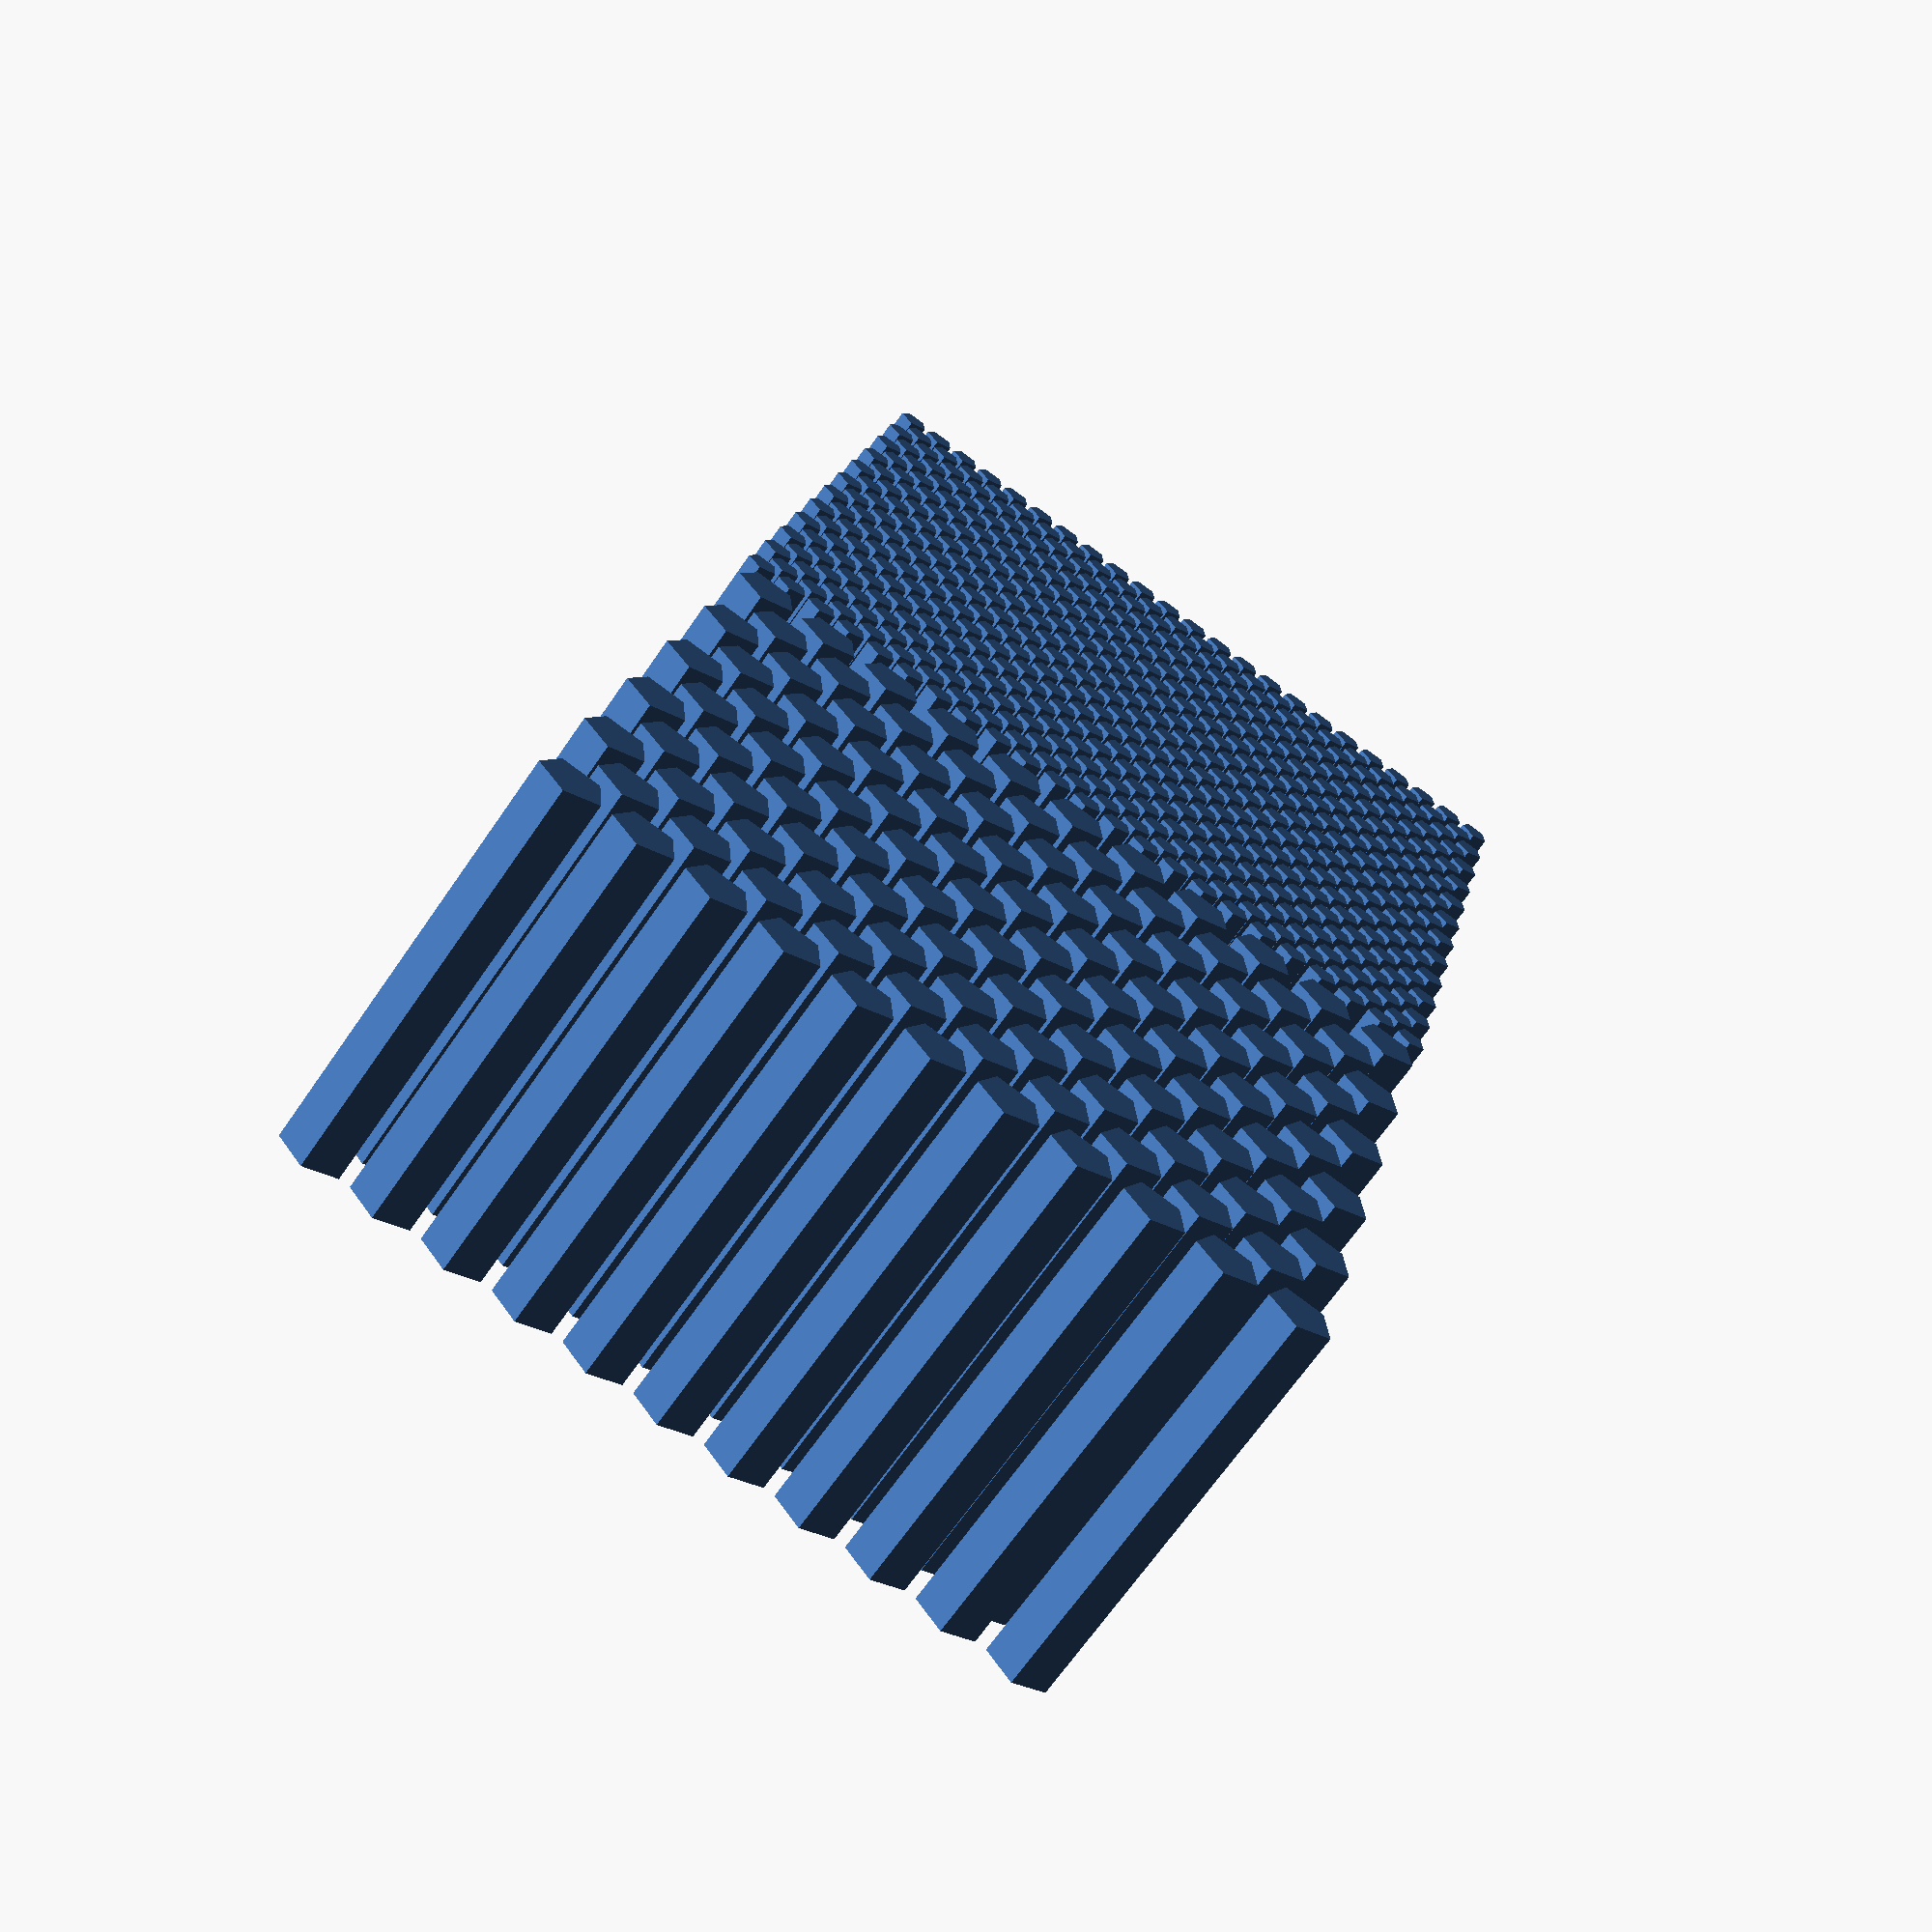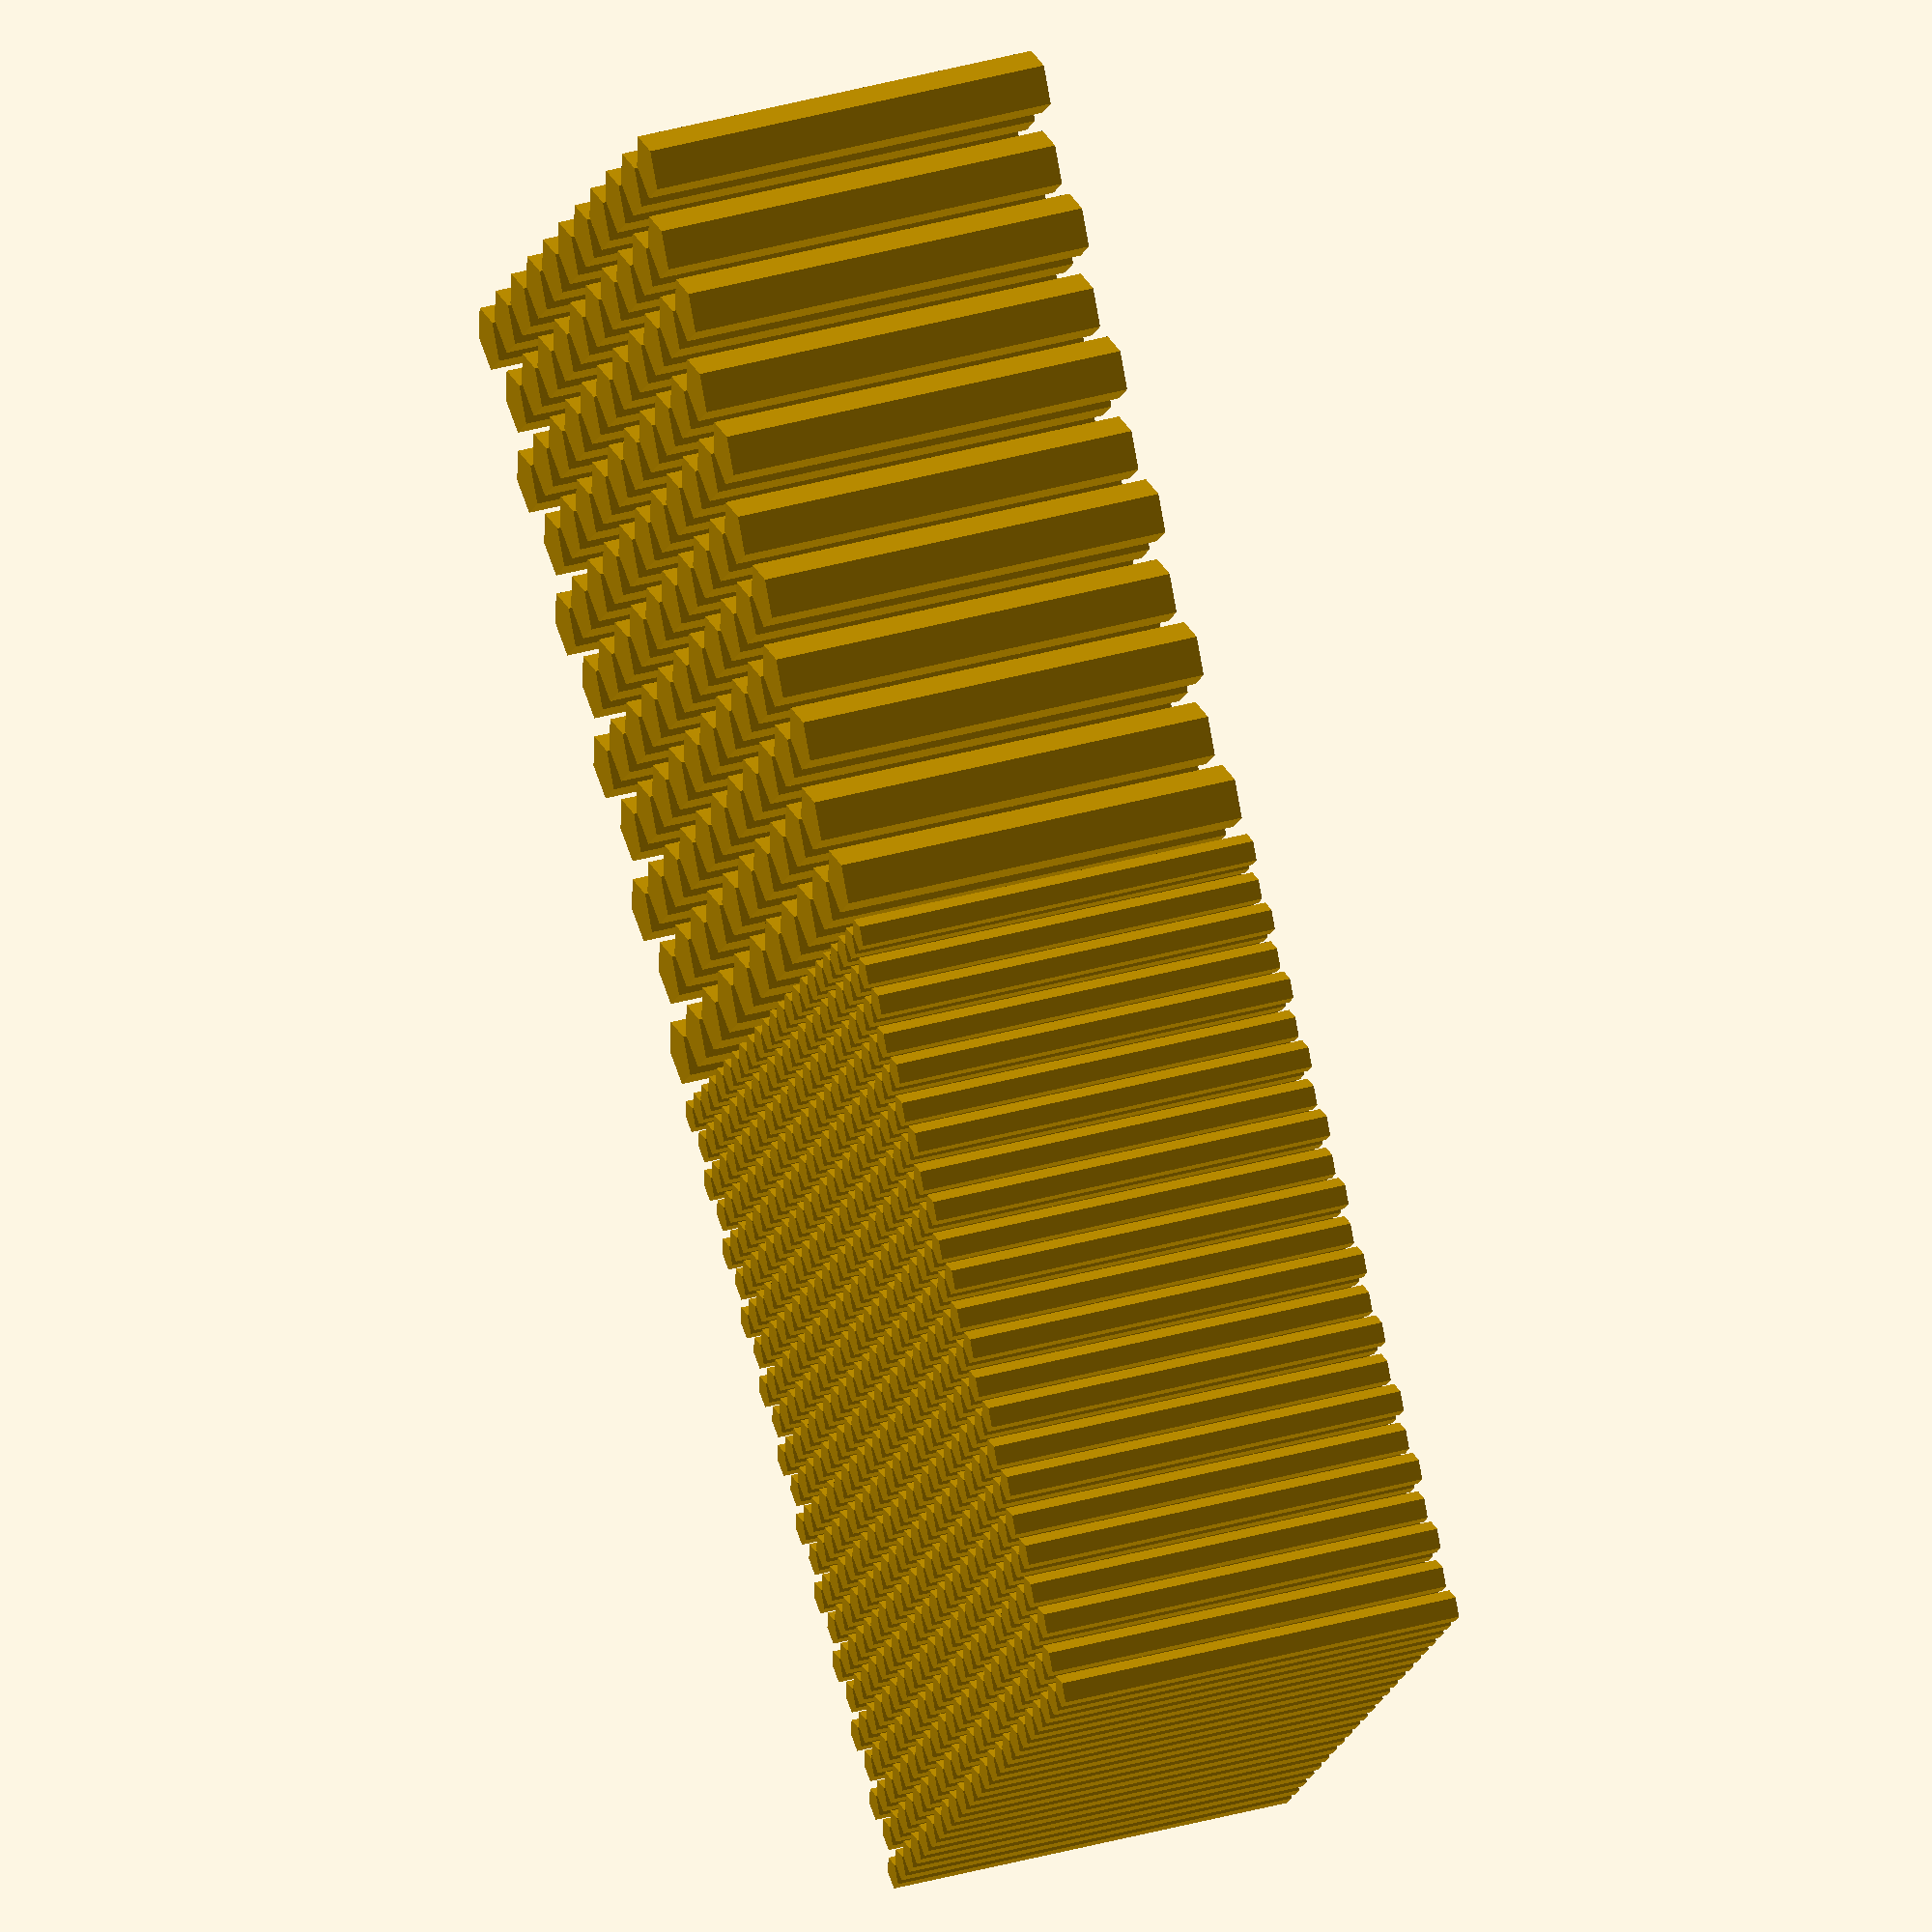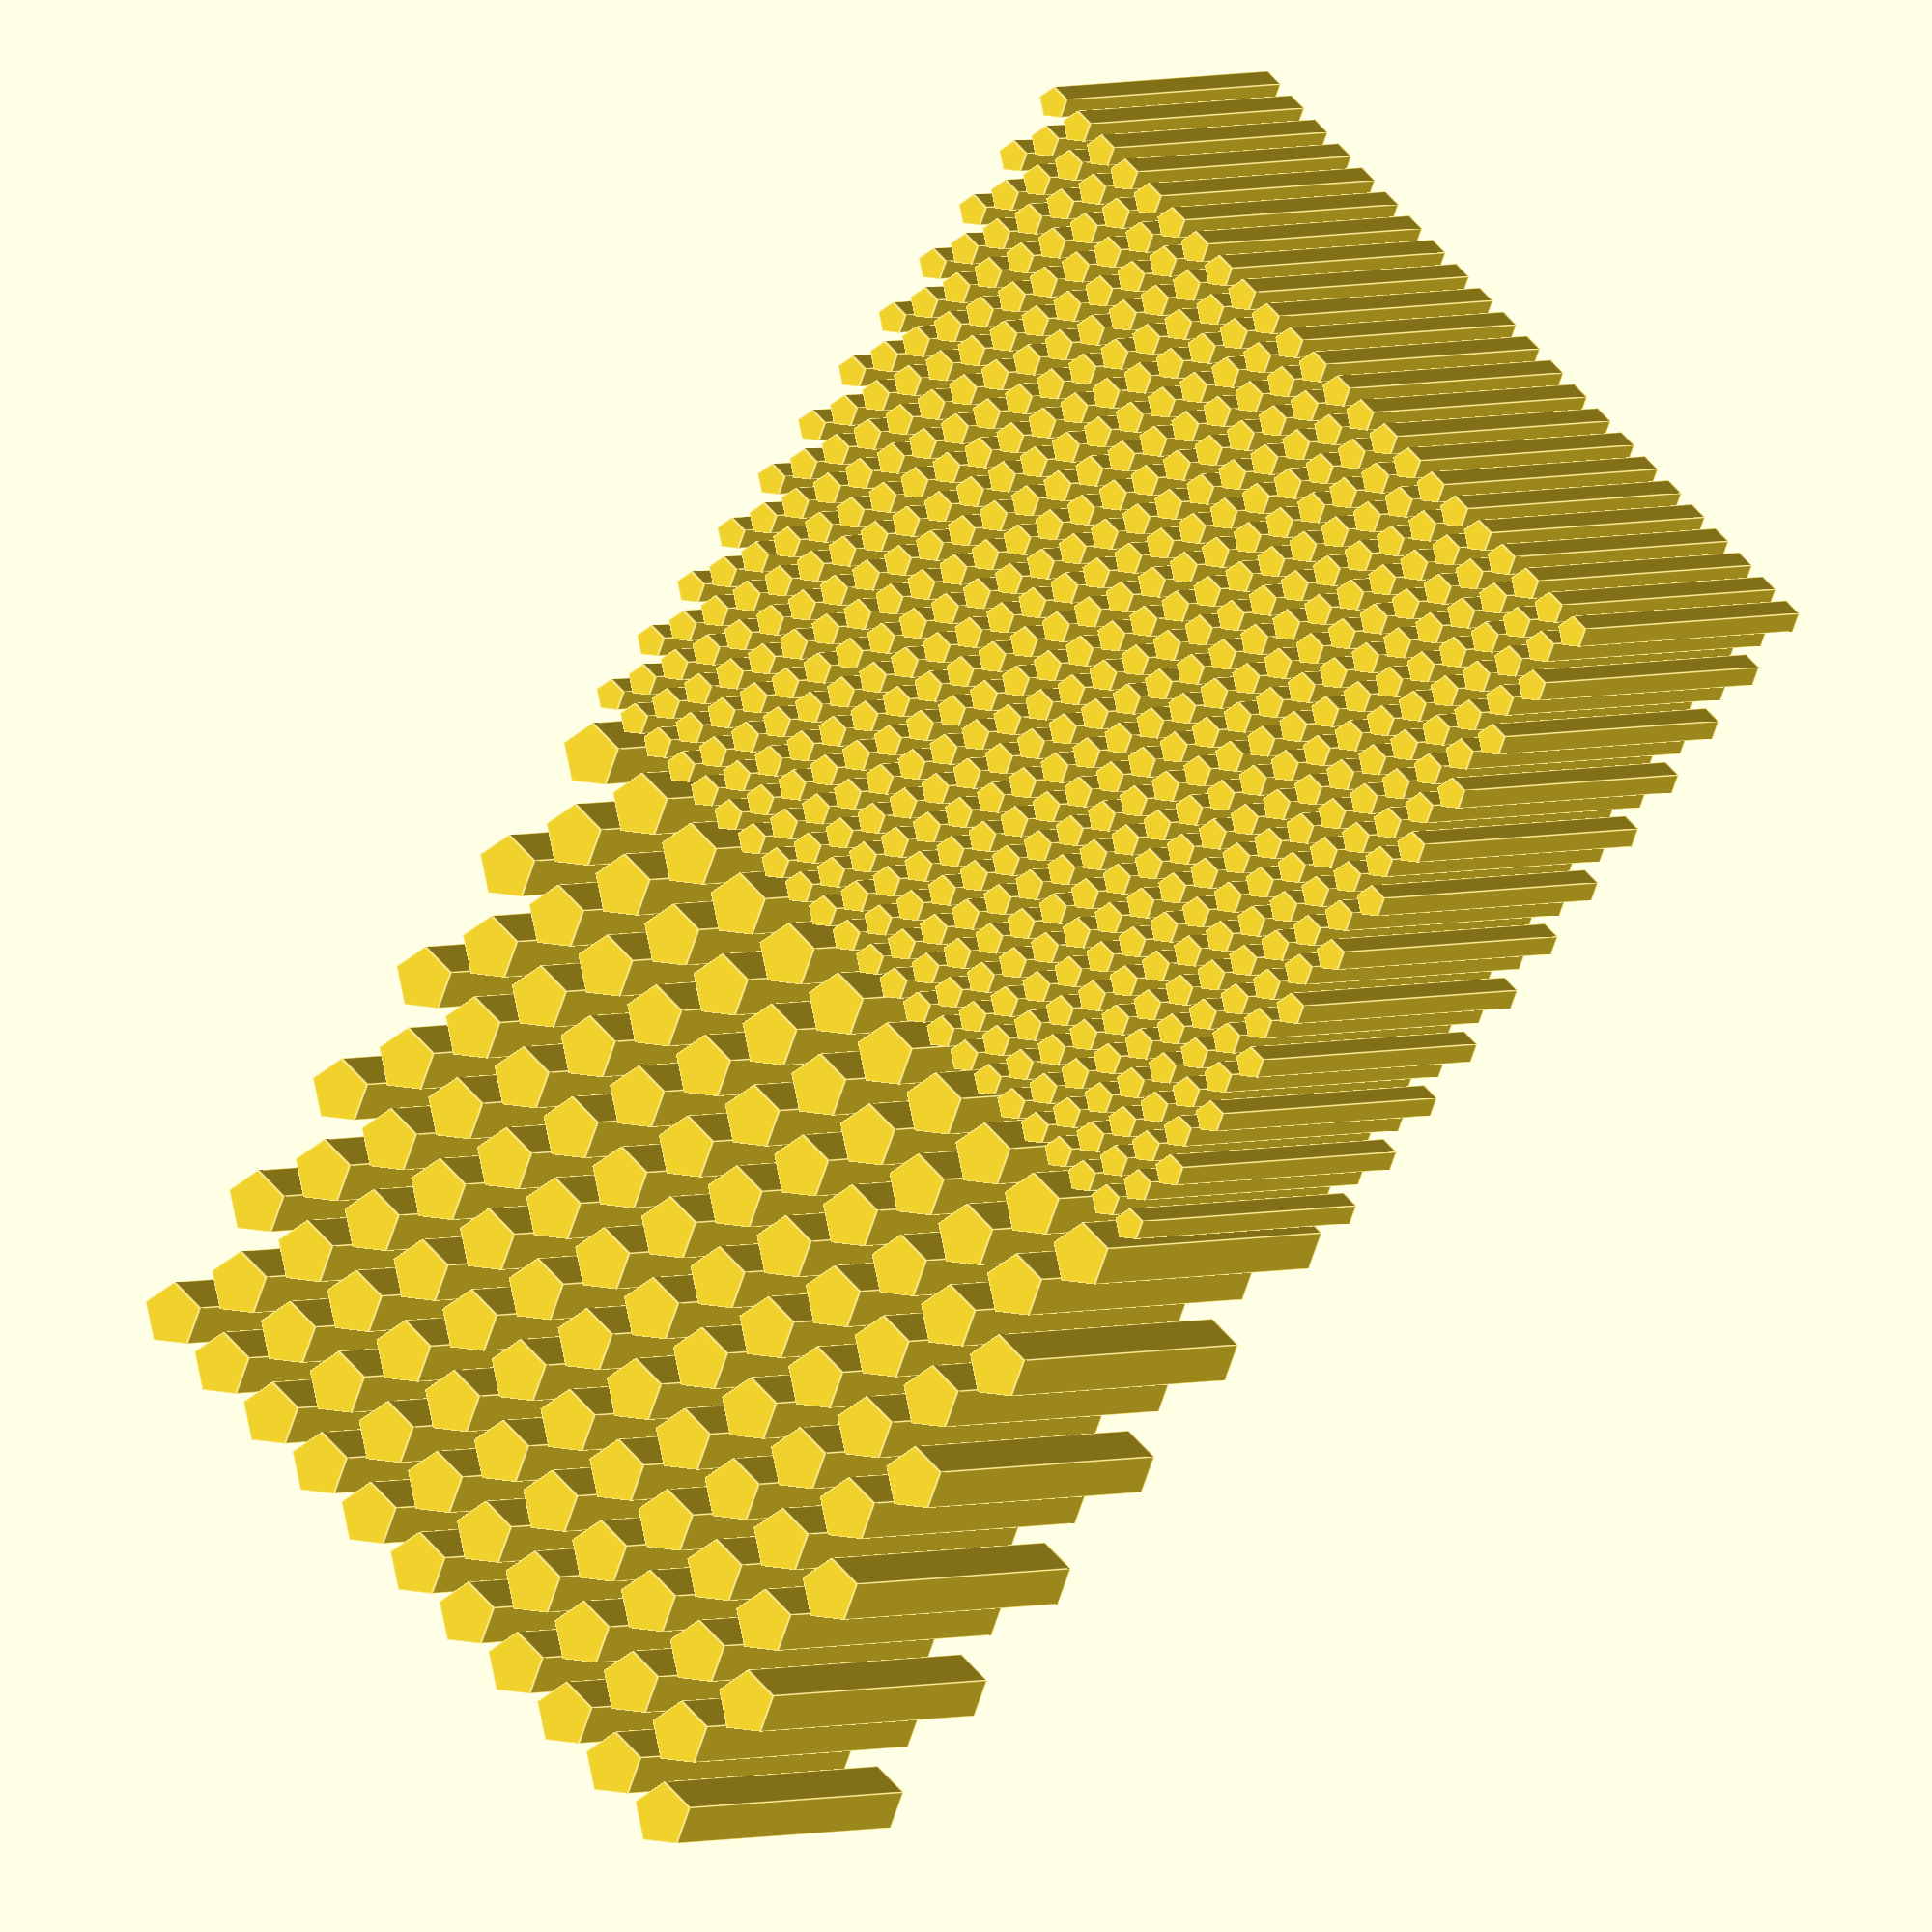
<openscad>
translate([0.0233333,0.0233333,0.5])cylinder(h=0.500000000,r=0.020000000); 
translate([0.0233333,0.0666667,0.5])cylinder(h=0.500000000,r=0.020000000); 
translate([0.0233333,0.11,0.5])cylinder(h=0.500000000,r=0.020000000); 
translate([0.0233333,0.153333,0.5])cylinder(h=0.500000000,r=0.020000000); 
translate([0.0233333,0.196667,0.5])cylinder(h=0.500000000,r=0.020000000); 
translate([0.0233333,0.24,0.5])cylinder(h=0.500000000,r=0.020000000); 
translate([0.0233333,0.283333,0.5])cylinder(h=0.500000000,r=0.020000000); 
translate([0.0233333,0.326667,0.5])cylinder(h=0.500000000,r=0.020000000); 
translate([0.0233333,0.37,0.5])cylinder(h=0.500000000,r=0.020000000); 
translate([0.0233333,0.413333,0.5])cylinder(h=0.500000000,r=0.020000000); 
translate([0.0233333,0.456667,0.5])cylinder(h=0.500000000,r=0.020000000); 
translate([0.0233333,0.5,0.5])cylinder(h=0.500000000,r=0.020000000); 
translate([0.0233333,0.543333,0.5])cylinder(h=0.500000000,r=0.020000000); 
translate([0.0233333,0.586667,0.5])cylinder(h=0.500000000,r=0.020000000); 
translate([0.0233333,0.63,0.5])cylinder(h=0.500000000,r=0.020000000); 
translate([0.0233333,0.673333,0.5])cylinder(h=0.500000000,r=0.020000000); 
translate([0.0233333,0.716667,0.5])cylinder(h=0.500000000,r=0.020000000); 
translate([0.0233333,0.76,0.5])cylinder(h=0.500000000,r=0.020000000); 
translate([0.0233333,0.803333,0.5])cylinder(h=0.500000000,r=0.020000000); 
translate([0.0233333,0.846667,0.5])cylinder(h=0.500000000,r=0.020000000); 
translate([0.0233333,0.89,0.5])cylinder(h=0.500000000,r=0.020000000); 
translate([0.0233333,0.933333,0.5])cylinder(h=0.500000000,r=0.020000000); 
translate([0.0233333,0.976667,0.5])cylinder(h=0.500000000,r=0.020000000); 
translate([0.0666667,0.045,0.5])cylinder(h=0.500000000,r=0.020000000); 
translate([0.0666667,0.0883333,0.5])cylinder(h=0.500000000,r=0.020000000); 
translate([0.0666667,0.131667,0.5])cylinder(h=0.500000000,r=0.020000000); 
translate([0.0666667,0.175,0.5])cylinder(h=0.500000000,r=0.020000000); 
translate([0.0666667,0.218333,0.5])cylinder(h=0.500000000,r=0.020000000); 
translate([0.0666667,0.261667,0.5])cylinder(h=0.500000000,r=0.020000000); 
translate([0.0666667,0.305,0.5])cylinder(h=0.500000000,r=0.020000000); 
translate([0.0666667,0.348333,0.5])cylinder(h=0.500000000,r=0.020000000); 
translate([0.0666667,0.391667,0.5])cylinder(h=0.500000000,r=0.020000000); 
translate([0.0666667,0.435,0.5])cylinder(h=0.500000000,r=0.020000000); 
translate([0.0666667,0.478333,0.5])cylinder(h=0.500000000,r=0.020000000); 
translate([0.0666667,0.521667,0.5])cylinder(h=0.500000000,r=0.020000000); 
translate([0.0666667,0.565,0.5])cylinder(h=0.500000000,r=0.020000000); 
translate([0.0666667,0.608333,0.5])cylinder(h=0.500000000,r=0.020000000); 
translate([0.0666667,0.651667,0.5])cylinder(h=0.500000000,r=0.020000000); 
translate([0.0666667,0.695,0.5])cylinder(h=0.500000000,r=0.020000000); 
translate([0.0666667,0.738333,0.5])cylinder(h=0.500000000,r=0.020000000); 
translate([0.0666667,0.781667,0.5])cylinder(h=0.500000000,r=0.020000000); 
translate([0.0666667,0.825,0.5])cylinder(h=0.500000000,r=0.020000000); 
translate([0.0666667,0.868333,0.5])cylinder(h=0.500000000,r=0.020000000); 
translate([0.0666667,0.911667,0.5])cylinder(h=0.500000000,r=0.020000000); 
translate([0.0666667,0.955,0.5])cylinder(h=0.500000000,r=0.020000000); 
translate([0.11,0.0233333,0.5])cylinder(h=0.500000000,r=0.020000000); 
translate([0.11,0.0666667,0.5])cylinder(h=0.500000000,r=0.020000000); 
translate([0.11,0.11,0.5])cylinder(h=0.500000000,r=0.020000000); 
translate([0.11,0.153333,0.5])cylinder(h=0.500000000,r=0.020000000); 
translate([0.11,0.196667,0.5])cylinder(h=0.500000000,r=0.020000000); 
translate([0.11,0.24,0.5])cylinder(h=0.500000000,r=0.020000000); 
translate([0.11,0.283333,0.5])cylinder(h=0.500000000,r=0.020000000); 
translate([0.11,0.326667,0.5])cylinder(h=0.500000000,r=0.020000000); 
translate([0.11,0.37,0.5])cylinder(h=0.500000000,r=0.020000000); 
translate([0.11,0.413333,0.5])cylinder(h=0.500000000,r=0.020000000); 
translate([0.11,0.456667,0.5])cylinder(h=0.500000000,r=0.020000000); 
translate([0.11,0.5,0.5])cylinder(h=0.500000000,r=0.020000000); 
translate([0.11,0.543333,0.5])cylinder(h=0.500000000,r=0.020000000); 
translate([0.11,0.586667,0.5])cylinder(h=0.500000000,r=0.020000000); 
translate([0.11,0.63,0.5])cylinder(h=0.500000000,r=0.020000000); 
translate([0.11,0.673333,0.5])cylinder(h=0.500000000,r=0.020000000); 
translate([0.11,0.716667,0.5])cylinder(h=0.500000000,r=0.020000000); 
translate([0.11,0.76,0.5])cylinder(h=0.500000000,r=0.020000000); 
translate([0.11,0.803333,0.5])cylinder(h=0.500000000,r=0.020000000); 
translate([0.11,0.846667,0.5])cylinder(h=0.500000000,r=0.020000000); 
translate([0.11,0.89,0.5])cylinder(h=0.500000000,r=0.020000000); 
translate([0.11,0.933333,0.5])cylinder(h=0.500000000,r=0.020000000); 
translate([0.11,0.976667,0.5])cylinder(h=0.500000000,r=0.020000000); 
translate([0.153333,0.045,0.5])cylinder(h=0.500000000,r=0.020000000); 
translate([0.153333,0.0883333,0.5])cylinder(h=0.500000000,r=0.020000000); 
translate([0.153333,0.131667,0.5])cylinder(h=0.500000000,r=0.020000000); 
translate([0.153333,0.175,0.5])cylinder(h=0.500000000,r=0.020000000); 
translate([0.153333,0.218333,0.5])cylinder(h=0.500000000,r=0.020000000); 
translate([0.153333,0.261667,0.5])cylinder(h=0.500000000,r=0.020000000); 
translate([0.153333,0.305,0.5])cylinder(h=0.500000000,r=0.020000000); 
translate([0.153333,0.348333,0.5])cylinder(h=0.500000000,r=0.020000000); 
translate([0.153333,0.391667,0.5])cylinder(h=0.500000000,r=0.020000000); 
translate([0.153333,0.435,0.5])cylinder(h=0.500000000,r=0.020000000); 
translate([0.153333,0.478333,0.5])cylinder(h=0.500000000,r=0.020000000); 
translate([0.153333,0.521667,0.5])cylinder(h=0.500000000,r=0.020000000); 
translate([0.153333,0.565,0.5])cylinder(h=0.500000000,r=0.020000000); 
translate([0.153333,0.608333,0.5])cylinder(h=0.500000000,r=0.020000000); 
translate([0.153333,0.651667,0.5])cylinder(h=0.500000000,r=0.020000000); 
translate([0.153333,0.695,0.5])cylinder(h=0.500000000,r=0.020000000); 
translate([0.153333,0.738333,0.5])cylinder(h=0.500000000,r=0.020000000); 
translate([0.153333,0.781667,0.5])cylinder(h=0.500000000,r=0.020000000); 
translate([0.153333,0.825,0.5])cylinder(h=0.500000000,r=0.020000000); 
translate([0.153333,0.868333,0.5])cylinder(h=0.500000000,r=0.020000000); 
translate([0.153333,0.911667,0.5])cylinder(h=0.500000000,r=0.020000000); 
translate([0.153333,0.955,0.5])cylinder(h=0.500000000,r=0.020000000); 
translate([0.196667,0.0233333,0.5])cylinder(h=0.500000000,r=0.020000000); 
translate([0.196667,0.0666667,0.5])cylinder(h=0.500000000,r=0.020000000); 
translate([0.196667,0.11,0.5])cylinder(h=0.500000000,r=0.020000000); 
translate([0.196667,0.153333,0.5])cylinder(h=0.500000000,r=0.020000000); 
translate([0.196667,0.196667,0.5])cylinder(h=0.500000000,r=0.020000000); 
translate([0.196667,0.24,0.5])cylinder(h=0.500000000,r=0.020000000); 
translate([0.196667,0.283333,0.5])cylinder(h=0.500000000,r=0.020000000); 
translate([0.196667,0.326667,0.5])cylinder(h=0.500000000,r=0.020000000); 
translate([0.196667,0.37,0.5])cylinder(h=0.500000000,r=0.020000000); 
translate([0.196667,0.413333,0.5])cylinder(h=0.500000000,r=0.020000000); 
translate([0.196667,0.456667,0.5])cylinder(h=0.500000000,r=0.020000000); 
translate([0.196667,0.5,0.5])cylinder(h=0.500000000,r=0.020000000); 
translate([0.196667,0.543333,0.5])cylinder(h=0.500000000,r=0.020000000); 
translate([0.196667,0.586667,0.5])cylinder(h=0.500000000,r=0.020000000); 
translate([0.196667,0.63,0.5])cylinder(h=0.500000000,r=0.020000000); 
translate([0.196667,0.673333,0.5])cylinder(h=0.500000000,r=0.020000000); 
translate([0.196667,0.716667,0.5])cylinder(h=0.500000000,r=0.020000000); 
translate([0.196667,0.76,0.5])cylinder(h=0.500000000,r=0.020000000); 
translate([0.196667,0.803333,0.5])cylinder(h=0.500000000,r=0.020000000); 
translate([0.196667,0.846667,0.5])cylinder(h=0.500000000,r=0.020000000); 
translate([0.196667,0.89,0.5])cylinder(h=0.500000000,r=0.020000000); 
translate([0.196667,0.933333,0.5])cylinder(h=0.500000000,r=0.020000000); 
translate([0.196667,0.976667,0.5])cylinder(h=0.500000000,r=0.020000000); 
translate([0.24,0.045,0.5])cylinder(h=0.500000000,r=0.020000000); 
translate([0.24,0.0883333,0.5])cylinder(h=0.500000000,r=0.020000000); 
translate([0.24,0.131667,0.5])cylinder(h=0.500000000,r=0.020000000); 
translate([0.24,0.175,0.5])cylinder(h=0.500000000,r=0.020000000); 
translate([0.24,0.218333,0.5])cylinder(h=0.500000000,r=0.020000000); 
translate([0.24,0.261667,0.5])cylinder(h=0.500000000,r=0.020000000); 
translate([0.24,0.305,0.5])cylinder(h=0.500000000,r=0.020000000); 
translate([0.24,0.348333,0.5])cylinder(h=0.500000000,r=0.020000000); 
translate([0.24,0.391667,0.5])cylinder(h=0.500000000,r=0.020000000); 
translate([0.24,0.435,0.5])cylinder(h=0.500000000,r=0.020000000); 
translate([0.24,0.478333,0.5])cylinder(h=0.500000000,r=0.020000000); 
translate([0.24,0.521667,0.5])cylinder(h=0.500000000,r=0.020000000); 
translate([0.24,0.565,0.5])cylinder(h=0.500000000,r=0.020000000); 
translate([0.24,0.608333,0.5])cylinder(h=0.500000000,r=0.020000000); 
translate([0.24,0.651667,0.5])cylinder(h=0.500000000,r=0.020000000); 
translate([0.24,0.695,0.5])cylinder(h=0.500000000,r=0.020000000); 
translate([0.24,0.738333,0.5])cylinder(h=0.500000000,r=0.020000000); 
translate([0.24,0.781667,0.5])cylinder(h=0.500000000,r=0.020000000); 
translate([0.24,0.825,0.5])cylinder(h=0.500000000,r=0.020000000); 
translate([0.24,0.868333,0.5])cylinder(h=0.500000000,r=0.020000000); 
translate([0.24,0.911667,0.5])cylinder(h=0.500000000,r=0.020000000); 
translate([0.24,0.955,0.5])cylinder(h=0.500000000,r=0.020000000); 
translate([0.283333,0.0233333,0.5])cylinder(h=0.500000000,r=0.020000000); 
translate([0.283333,0.0666667,0.5])cylinder(h=0.500000000,r=0.020000000); 
translate([0.283333,0.11,0.5])cylinder(h=0.500000000,r=0.020000000); 
translate([0.283333,0.153333,0.5])cylinder(h=0.500000000,r=0.020000000); 
translate([0.283333,0.196667,0.5])cylinder(h=0.500000000,r=0.020000000); 
translate([0.283333,0.24,0.5])cylinder(h=0.500000000,r=0.020000000); 
translate([0.283333,0.283333,0.5])cylinder(h=0.500000000,r=0.020000000); 
translate([0.283333,0.326667,0.5])cylinder(h=0.500000000,r=0.020000000); 
translate([0.283333,0.37,0.5])cylinder(h=0.500000000,r=0.020000000); 
translate([0.283333,0.413333,0.5])cylinder(h=0.500000000,r=0.020000000); 
translate([0.283333,0.456667,0.5])cylinder(h=0.500000000,r=0.020000000); 
translate([0.283333,0.5,0.5])cylinder(h=0.500000000,r=0.020000000); 
translate([0.283333,0.543333,0.5])cylinder(h=0.500000000,r=0.020000000); 
translate([0.283333,0.586667,0.5])cylinder(h=0.500000000,r=0.020000000); 
translate([0.283333,0.63,0.5])cylinder(h=0.500000000,r=0.020000000); 
translate([0.283333,0.673333,0.5])cylinder(h=0.500000000,r=0.020000000); 
translate([0.283333,0.716667,0.5])cylinder(h=0.500000000,r=0.020000000); 
translate([0.283333,0.76,0.5])cylinder(h=0.500000000,r=0.020000000); 
translate([0.283333,0.803333,0.5])cylinder(h=0.500000000,r=0.020000000); 
translate([0.283333,0.846667,0.5])cylinder(h=0.500000000,r=0.020000000); 
translate([0.283333,0.89,0.5])cylinder(h=0.500000000,r=0.020000000); 
translate([0.283333,0.933333,0.5])cylinder(h=0.500000000,r=0.020000000); 
translate([0.283333,0.976667,0.5])cylinder(h=0.500000000,r=0.020000000); 
translate([0.326667,0.045,0.5])cylinder(h=0.500000000,r=0.020000000); 
translate([0.326667,0.0883333,0.5])cylinder(h=0.500000000,r=0.020000000); 
translate([0.326667,0.131667,0.5])cylinder(h=0.500000000,r=0.020000000); 
translate([0.326667,0.175,0.5])cylinder(h=0.500000000,r=0.020000000); 
translate([0.326667,0.218333,0.5])cylinder(h=0.500000000,r=0.020000000); 
translate([0.326667,0.261667,0.5])cylinder(h=0.500000000,r=0.020000000); 
translate([0.326667,0.305,0.5])cylinder(h=0.500000000,r=0.020000000); 
translate([0.326667,0.348333,0.5])cylinder(h=0.500000000,r=0.020000000); 
translate([0.326667,0.391667,0.5])cylinder(h=0.500000000,r=0.020000000); 
translate([0.326667,0.435,0.5])cylinder(h=0.500000000,r=0.020000000); 
translate([0.326667,0.478333,0.5])cylinder(h=0.500000000,r=0.020000000); 
translate([0.326667,0.521667,0.5])cylinder(h=0.500000000,r=0.020000000); 
translate([0.326667,0.565,0.5])cylinder(h=0.500000000,r=0.020000000); 
translate([0.326667,0.608333,0.5])cylinder(h=0.500000000,r=0.020000000); 
translate([0.326667,0.651667,0.5])cylinder(h=0.500000000,r=0.020000000); 
translate([0.326667,0.695,0.5])cylinder(h=0.500000000,r=0.020000000); 
translate([0.326667,0.738333,0.5])cylinder(h=0.500000000,r=0.020000000); 
translate([0.326667,0.781667,0.5])cylinder(h=0.500000000,r=0.020000000); 
translate([0.326667,0.825,0.5])cylinder(h=0.500000000,r=0.020000000); 
translate([0.326667,0.868333,0.5])cylinder(h=0.500000000,r=0.020000000); 
translate([0.326667,0.911667,0.5])cylinder(h=0.500000000,r=0.020000000); 
translate([0.326667,0.955,0.5])cylinder(h=0.500000000,r=0.020000000); 
translate([0.37,0.0233333,0.5])cylinder(h=0.500000000,r=0.020000000); 
translate([0.37,0.0666667,0.5])cylinder(h=0.500000000,r=0.020000000); 
translate([0.37,0.11,0.5])cylinder(h=0.500000000,r=0.020000000); 
translate([0.37,0.153333,0.5])cylinder(h=0.500000000,r=0.020000000); 
translate([0.37,0.196667,0.5])cylinder(h=0.500000000,r=0.020000000); 
translate([0.37,0.24,0.5])cylinder(h=0.500000000,r=0.020000000); 
translate([0.37,0.283333,0.5])cylinder(h=0.500000000,r=0.020000000); 
translate([0.37,0.326667,0.5])cylinder(h=0.500000000,r=0.020000000); 
translate([0.37,0.37,0.5])cylinder(h=0.500000000,r=0.020000000); 
translate([0.37,0.413333,0.5])cylinder(h=0.500000000,r=0.020000000); 
translate([0.37,0.456667,0.5])cylinder(h=0.500000000,r=0.020000000); 
translate([0.37,0.5,0.5])cylinder(h=0.500000000,r=0.020000000); 
translate([0.37,0.543333,0.5])cylinder(h=0.500000000,r=0.020000000); 
translate([0.37,0.586667,0.5])cylinder(h=0.500000000,r=0.020000000); 
translate([0.37,0.63,0.5])cylinder(h=0.500000000,r=0.020000000); 
translate([0.37,0.673333,0.5])cylinder(h=0.500000000,r=0.020000000); 
translate([0.37,0.716667,0.5])cylinder(h=0.500000000,r=0.020000000); 
translate([0.37,0.76,0.5])cylinder(h=0.500000000,r=0.020000000); 
translate([0.37,0.803333,0.5])cylinder(h=0.500000000,r=0.020000000); 
translate([0.37,0.846667,0.5])cylinder(h=0.500000000,r=0.020000000); 
translate([0.37,0.89,0.5])cylinder(h=0.500000000,r=0.020000000); 
translate([0.37,0.933333,0.5])cylinder(h=0.500000000,r=0.020000000); 
translate([0.37,0.976667,0.5])cylinder(h=0.500000000,r=0.020000000); 
translate([0.413333,0.045,0.5])cylinder(h=0.500000000,r=0.020000000); 
translate([0.413333,0.0883333,0.5])cylinder(h=0.500000000,r=0.020000000); 
translate([0.413333,0.131667,0.5])cylinder(h=0.500000000,r=0.020000000); 
translate([0.413333,0.175,0.5])cylinder(h=0.500000000,r=0.020000000); 
translate([0.413333,0.218333,0.5])cylinder(h=0.500000000,r=0.020000000); 
translate([0.413333,0.261667,0.5])cylinder(h=0.500000000,r=0.020000000); 
translate([0.413333,0.305,0.5])cylinder(h=0.500000000,r=0.020000000); 
translate([0.413333,0.348333,0.5])cylinder(h=0.500000000,r=0.020000000); 
translate([0.413333,0.391667,0.5])cylinder(h=0.500000000,r=0.020000000); 
translate([0.413333,0.435,0.5])cylinder(h=0.500000000,r=0.020000000); 
translate([0.413333,0.478333,0.5])cylinder(h=0.500000000,r=0.020000000); 
translate([0.413333,0.521667,0.5])cylinder(h=0.500000000,r=0.020000000); 
translate([0.413333,0.565,0.5])cylinder(h=0.500000000,r=0.020000000); 
translate([0.413333,0.608333,0.5])cylinder(h=0.500000000,r=0.020000000); 
translate([0.413333,0.651667,0.5])cylinder(h=0.500000000,r=0.020000000); 
translate([0.413333,0.695,0.5])cylinder(h=0.500000000,r=0.020000000); 
translate([0.413333,0.738333,0.5])cylinder(h=0.500000000,r=0.020000000); 
translate([0.413333,0.781667,0.5])cylinder(h=0.500000000,r=0.020000000); 
translate([0.413333,0.825,0.5])cylinder(h=0.500000000,r=0.020000000); 
translate([0.413333,0.868333,0.5])cylinder(h=0.500000000,r=0.020000000); 
translate([0.413333,0.911667,0.5])cylinder(h=0.500000000,r=0.020000000); 
translate([0.413333,0.955,0.5])cylinder(h=0.500000000,r=0.020000000); 
translate([0.456667,0.0233333,0.5])cylinder(h=0.500000000,r=0.020000000); 
translate([0.456667,0.0666667,0.5])cylinder(h=0.500000000,r=0.020000000); 
translate([0.456667,0.11,0.5])cylinder(h=0.500000000,r=0.020000000); 
translate([0.456667,0.153333,0.5])cylinder(h=0.500000000,r=0.020000000); 
translate([0.456667,0.196667,0.5])cylinder(h=0.500000000,r=0.020000000); 
translate([0.456667,0.24,0.5])cylinder(h=0.500000000,r=0.020000000); 
translate([0.456667,0.283333,0.5])cylinder(h=0.500000000,r=0.020000000); 
translate([0.456667,0.326667,0.5])cylinder(h=0.500000000,r=0.020000000); 
translate([0.456667,0.37,0.5])cylinder(h=0.500000000,r=0.020000000); 
translate([0.456667,0.413333,0.5])cylinder(h=0.500000000,r=0.020000000); 
translate([0.456667,0.456667,0.5])cylinder(h=0.500000000,r=0.020000000); 
translate([0.456667,0.5,0.5])cylinder(h=0.500000000,r=0.020000000); 
translate([0.456667,0.543333,0.5])cylinder(h=0.500000000,r=0.020000000); 
translate([0.456667,0.586667,0.5])cylinder(h=0.500000000,r=0.020000000); 
translate([0.456667,0.63,0.5])cylinder(h=0.500000000,r=0.020000000); 
translate([0.456667,0.673333,0.5])cylinder(h=0.500000000,r=0.020000000); 
translate([0.456667,0.716667,0.5])cylinder(h=0.500000000,r=0.020000000); 
translate([0.456667,0.76,0.5])cylinder(h=0.500000000,r=0.020000000); 
translate([0.456667,0.803333,0.5])cylinder(h=0.500000000,r=0.020000000); 
translate([0.456667,0.846667,0.5])cylinder(h=0.500000000,r=0.020000000); 
translate([0.456667,0.89,0.5])cylinder(h=0.500000000,r=0.020000000); 
translate([0.456667,0.933333,0.5])cylinder(h=0.500000000,r=0.020000000); 
translate([0.456667,0.976667,0.5])cylinder(h=0.500000000,r=0.020000000); 
translate([0.5,0.045,0.5])cylinder(h=0.500000000,r=0.020000000); 
translate([0.5,0.0883333,0.5])cylinder(h=0.500000000,r=0.020000000); 
translate([0.5,0.131667,0.5])cylinder(h=0.500000000,r=0.020000000); 
translate([0.5,0.175,0.5])cylinder(h=0.500000000,r=0.020000000); 
translate([0.5,0.218333,0.5])cylinder(h=0.500000000,r=0.020000000); 
translate([0.5,0.261667,0.5])cylinder(h=0.500000000,r=0.020000000); 
translate([0.5,0.305,0.5])cylinder(h=0.500000000,r=0.020000000); 
translate([0.5,0.348333,0.5])cylinder(h=0.500000000,r=0.020000000); 
translate([0.5,0.391667,0.5])cylinder(h=0.500000000,r=0.020000000); 
translate([0.5,0.435,0.5])cylinder(h=0.500000000,r=0.020000000); 
translate([0.5,0.478333,0.5])cylinder(h=0.500000000,r=0.020000000); 
translate([0.5,0.521667,0.5])cylinder(h=0.500000000,r=0.020000000); 
translate([0.5,0.565,0.5])cylinder(h=0.500000000,r=0.020000000); 
translate([0.5,0.608333,0.5])cylinder(h=0.500000000,r=0.020000000); 
translate([0.5,0.651667,0.5])cylinder(h=0.500000000,r=0.020000000); 
translate([0.5,0.695,0.5])cylinder(h=0.500000000,r=0.020000000); 
translate([0.5,0.738333,0.5])cylinder(h=0.500000000,r=0.020000000); 
translate([0.5,0.781667,0.5])cylinder(h=0.500000000,r=0.020000000); 
translate([0.5,0.825,0.5])cylinder(h=0.500000000,r=0.020000000); 
translate([0.5,0.868333,0.5])cylinder(h=0.500000000,r=0.020000000); 
translate([0.5,0.911667,0.5])cylinder(h=0.500000000,r=0.020000000); 
translate([0.5,0.955,0.5])cylinder(h=0.500000000,r=0.020000000); 
translate([0.543333,0.0233333,0.5])cylinder(h=0.500000000,r=0.020000000); 
translate([0.543333,0.0666667,0.5])cylinder(h=0.500000000,r=0.020000000); 
translate([0.543333,0.11,0.5])cylinder(h=0.500000000,r=0.020000000); 
translate([0.543333,0.153333,0.5])cylinder(h=0.500000000,r=0.020000000); 
translate([0.543333,0.196667,0.5])cylinder(h=0.500000000,r=0.020000000); 
translate([0.543333,0.24,0.5])cylinder(h=0.500000000,r=0.020000000); 
translate([0.543333,0.283333,0.5])cylinder(h=0.500000000,r=0.020000000); 
translate([0.543333,0.326667,0.5])cylinder(h=0.500000000,r=0.020000000); 
translate([0.543333,0.37,0.5])cylinder(h=0.500000000,r=0.020000000); 
translate([0.543333,0.413333,0.5])cylinder(h=0.500000000,r=0.020000000); 
translate([0.543333,0.456667,0.5])cylinder(h=0.500000000,r=0.020000000); 
translate([0.543333,0.5,0.5])cylinder(h=0.500000000,r=0.020000000); 
translate([0.543333,0.543333,0.5])cylinder(h=0.500000000,r=0.020000000); 
translate([0.543333,0.586667,0.5])cylinder(h=0.500000000,r=0.020000000); 
translate([0.543333,0.63,0.5])cylinder(h=0.500000000,r=0.020000000); 
translate([0.543333,0.673333,0.5])cylinder(h=0.500000000,r=0.020000000); 
translate([0.543333,0.716667,0.5])cylinder(h=0.500000000,r=0.020000000); 
translate([0.543333,0.76,0.5])cylinder(h=0.500000000,r=0.020000000); 
translate([0.543333,0.803333,0.5])cylinder(h=0.500000000,r=0.020000000); 
translate([0.543333,0.846667,0.5])cylinder(h=0.500000000,r=0.020000000); 
translate([0.543333,0.89,0.5])cylinder(h=0.500000000,r=0.020000000); 
translate([0.543333,0.933333,0.5])cylinder(h=0.500000000,r=0.020000000); 
translate([0.543333,0.976667,0.5])cylinder(h=0.500000000,r=0.020000000); 
translate([0.586667,0.045,0.5])cylinder(h=0.500000000,r=0.020000000); 
translate([0.586667,0.0883333,0.5])cylinder(h=0.500000000,r=0.020000000); 
translate([0.586667,0.131667,0.5])cylinder(h=0.500000000,r=0.020000000); 
translate([0.586667,0.175,0.5])cylinder(h=0.500000000,r=0.020000000); 
translate([0.586667,0.218333,0.5])cylinder(h=0.500000000,r=0.020000000); 
translate([0.586667,0.261667,0.5])cylinder(h=0.500000000,r=0.020000000); 
translate([0.586667,0.305,0.5])cylinder(h=0.500000000,r=0.020000000); 
translate([0.586667,0.348333,0.5])cylinder(h=0.500000000,r=0.020000000); 
translate([0.586667,0.391667,0.5])cylinder(h=0.500000000,r=0.020000000); 
translate([0.586667,0.435,0.5])cylinder(h=0.500000000,r=0.020000000); 
translate([0.586667,0.478333,0.5])cylinder(h=0.500000000,r=0.020000000); 
translate([0.586667,0.521667,0.5])cylinder(h=0.500000000,r=0.020000000); 
translate([0.586667,0.565,0.5])cylinder(h=0.500000000,r=0.020000000); 
translate([0.586667,0.608333,0.5])cylinder(h=0.500000000,r=0.020000000); 
translate([0.586667,0.651667,0.5])cylinder(h=0.500000000,r=0.020000000); 
translate([0.586667,0.695,0.5])cylinder(h=0.500000000,r=0.020000000); 
translate([0.586667,0.738333,0.5])cylinder(h=0.500000000,r=0.020000000); 
translate([0.586667,0.781667,0.5])cylinder(h=0.500000000,r=0.020000000); 
translate([0.586667,0.825,0.5])cylinder(h=0.500000000,r=0.020000000); 
translate([0.586667,0.868333,0.5])cylinder(h=0.500000000,r=0.020000000); 
translate([0.586667,0.911667,0.5])cylinder(h=0.500000000,r=0.020000000); 
translate([0.586667,0.955,0.5])cylinder(h=0.500000000,r=0.020000000); 
translate([0.63,0.0233333,0.5])cylinder(h=0.500000000,r=0.020000000); 
translate([0.63,0.0666667,0.5])cylinder(h=0.500000000,r=0.020000000); 
translate([0.63,0.11,0.5])cylinder(h=0.500000000,r=0.020000000); 
translate([0.63,0.153333,0.5])cylinder(h=0.500000000,r=0.020000000); 
translate([0.63,0.196667,0.5])cylinder(h=0.500000000,r=0.020000000); 
translate([0.63,0.24,0.5])cylinder(h=0.500000000,r=0.020000000); 
translate([0.63,0.283333,0.5])cylinder(h=0.500000000,r=0.020000000); 
translate([0.63,0.326667,0.5])cylinder(h=0.500000000,r=0.020000000); 
translate([0.63,0.37,0.5])cylinder(h=0.500000000,r=0.020000000); 
translate([0.63,0.413333,0.5])cylinder(h=0.500000000,r=0.020000000); 
translate([0.63,0.456667,0.5])cylinder(h=0.500000000,r=0.020000000); 
translate([0.63,0.5,0.5])cylinder(h=0.500000000,r=0.020000000); 
translate([0.63,0.543333,0.5])cylinder(h=0.500000000,r=0.020000000); 
translate([0.63,0.586667,0.5])cylinder(h=0.500000000,r=0.020000000); 
translate([0.63,0.63,0.5])cylinder(h=0.500000000,r=0.020000000); 
translate([0.63,0.673333,0.5])cylinder(h=0.500000000,r=0.020000000); 
translate([0.63,0.716667,0.5])cylinder(h=0.500000000,r=0.020000000); 
translate([0.63,0.76,0.5])cylinder(h=0.500000000,r=0.020000000); 
translate([0.63,0.803333,0.5])cylinder(h=0.500000000,r=0.020000000); 
translate([0.63,0.846667,0.5])cylinder(h=0.500000000,r=0.020000000); 
translate([0.63,0.89,0.5])cylinder(h=0.500000000,r=0.020000000); 
translate([0.63,0.933333,0.5])cylinder(h=0.500000000,r=0.020000000); 
translate([0.63,0.976667,0.5])cylinder(h=0.500000000,r=0.020000000); 
translate([0.673333,0.045,0.5])cylinder(h=0.500000000,r=0.020000000); 
translate([0.673333,0.0883333,0.5])cylinder(h=0.500000000,r=0.020000000); 
translate([0.673333,0.131667,0.5])cylinder(h=0.500000000,r=0.020000000); 
translate([0.673333,0.175,0.5])cylinder(h=0.500000000,r=0.020000000); 
translate([0.673333,0.218333,0.5])cylinder(h=0.500000000,r=0.020000000); 
translate([0.673333,0.261667,0.5])cylinder(h=0.500000000,r=0.020000000); 
translate([0.673333,0.305,0.5])cylinder(h=0.500000000,r=0.020000000); 
translate([0.673333,0.348333,0.5])cylinder(h=0.500000000,r=0.020000000); 
translate([0.673333,0.391667,0.5])cylinder(h=0.500000000,r=0.020000000); 
translate([0.673333,0.435,0.5])cylinder(h=0.500000000,r=0.020000000); 
translate([0.673333,0.478333,0.5])cylinder(h=0.500000000,r=0.020000000); 
translate([0.673333,0.521667,0.5])cylinder(h=0.500000000,r=0.020000000); 
translate([0.673333,0.565,0.5])cylinder(h=0.500000000,r=0.020000000); 
translate([0.673333,0.608333,0.5])cylinder(h=0.500000000,r=0.020000000); 
translate([0.673333,0.651667,0.5])cylinder(h=0.500000000,r=0.020000000); 
translate([0.673333,0.695,0.5])cylinder(h=0.500000000,r=0.020000000); 
translate([0.673333,0.738333,0.5])cylinder(h=0.500000000,r=0.020000000); 
translate([0.673333,0.781667,0.5])cylinder(h=0.500000000,r=0.020000000); 
translate([0.673333,0.825,0.5])cylinder(h=0.500000000,r=0.020000000); 
translate([0.673333,0.868333,0.5])cylinder(h=0.500000000,r=0.020000000); 
translate([0.673333,0.911667,0.5])cylinder(h=0.500000000,r=0.020000000); 
translate([0.673333,0.955,0.5])cylinder(h=0.500000000,r=0.020000000); 
translate([0.716667,0.0233333,0.5])cylinder(h=0.500000000,r=0.020000000); 
translate([0.716667,0.0666667,0.5])cylinder(h=0.500000000,r=0.020000000); 
translate([0.716667,0.11,0.5])cylinder(h=0.500000000,r=0.020000000); 
translate([0.716667,0.153333,0.5])cylinder(h=0.500000000,r=0.020000000); 
translate([0.716667,0.196667,0.5])cylinder(h=0.500000000,r=0.020000000); 
translate([0.716667,0.24,0.5])cylinder(h=0.500000000,r=0.020000000); 
translate([0.716667,0.283333,0.5])cylinder(h=0.500000000,r=0.020000000); 
translate([0.716667,0.326667,0.5])cylinder(h=0.500000000,r=0.020000000); 
translate([0.716667,0.37,0.5])cylinder(h=0.500000000,r=0.020000000); 
translate([0.716667,0.413333,0.5])cylinder(h=0.500000000,r=0.020000000); 
translate([0.716667,0.456667,0.5])cylinder(h=0.500000000,r=0.020000000); 
translate([0.716667,0.5,0.5])cylinder(h=0.500000000,r=0.020000000); 
translate([0.716667,0.543333,0.5])cylinder(h=0.500000000,r=0.020000000); 
translate([0.716667,0.586667,0.5])cylinder(h=0.500000000,r=0.020000000); 
translate([0.716667,0.63,0.5])cylinder(h=0.500000000,r=0.020000000); 
translate([0.716667,0.673333,0.5])cylinder(h=0.500000000,r=0.020000000); 
translate([0.716667,0.716667,0.5])cylinder(h=0.500000000,r=0.020000000); 
translate([0.716667,0.76,0.5])cylinder(h=0.500000000,r=0.020000000); 
translate([0.716667,0.803333,0.5])cylinder(h=0.500000000,r=0.020000000); 
translate([0.716667,0.846667,0.5])cylinder(h=0.500000000,r=0.020000000); 
translate([0.716667,0.89,0.5])cylinder(h=0.500000000,r=0.020000000); 
translate([0.716667,0.933333,0.5])cylinder(h=0.500000000,r=0.020000000); 
translate([0.716667,0.976667,0.5])cylinder(h=0.500000000,r=0.020000000); 
translate([0.76,0.045,0.5])cylinder(h=0.500000000,r=0.020000000); 
translate([0.76,0.0883333,0.5])cylinder(h=0.500000000,r=0.020000000); 
translate([0.76,0.131667,0.5])cylinder(h=0.500000000,r=0.020000000); 
translate([0.76,0.175,0.5])cylinder(h=0.500000000,r=0.020000000); 
translate([0.76,0.218333,0.5])cylinder(h=0.500000000,r=0.020000000); 
translate([0.76,0.261667,0.5])cylinder(h=0.500000000,r=0.020000000); 
translate([0.76,0.305,0.5])cylinder(h=0.500000000,r=0.020000000); 
translate([0.76,0.348333,0.5])cylinder(h=0.500000000,r=0.020000000); 
translate([0.76,0.391667,0.5])cylinder(h=0.500000000,r=0.020000000); 
translate([0.76,0.435,0.5])cylinder(h=0.500000000,r=0.020000000); 
translate([0.76,0.478333,0.5])cylinder(h=0.500000000,r=0.020000000); 
translate([0.76,0.521667,0.5])cylinder(h=0.500000000,r=0.020000000); 
translate([0.76,0.565,0.5])cylinder(h=0.500000000,r=0.020000000); 
translate([0.76,0.608333,0.5])cylinder(h=0.500000000,r=0.020000000); 
translate([0.76,0.651667,0.5])cylinder(h=0.500000000,r=0.020000000); 
translate([0.76,0.695,0.5])cylinder(h=0.500000000,r=0.020000000); 
translate([0.76,0.738333,0.5])cylinder(h=0.500000000,r=0.020000000); 
translate([0.76,0.781667,0.5])cylinder(h=0.500000000,r=0.020000000); 
translate([0.76,0.825,0.5])cylinder(h=0.500000000,r=0.020000000); 
translate([0.76,0.868333,0.5])cylinder(h=0.500000000,r=0.020000000); 
translate([0.76,0.911667,0.5])cylinder(h=0.500000000,r=0.020000000); 
translate([0.76,0.955,0.5])cylinder(h=0.500000000,r=0.020000000); 
translate([0.803333,0.0233333,0.5])cylinder(h=0.500000000,r=0.020000000); 
translate([0.803333,0.0666667,0.5])cylinder(h=0.500000000,r=0.020000000); 
translate([0.803333,0.11,0.5])cylinder(h=0.500000000,r=0.020000000); 
translate([0.803333,0.153333,0.5])cylinder(h=0.500000000,r=0.020000000); 
translate([0.803333,0.196667,0.5])cylinder(h=0.500000000,r=0.020000000); 
translate([0.803333,0.24,0.5])cylinder(h=0.500000000,r=0.020000000); 
translate([0.803333,0.283333,0.5])cylinder(h=0.500000000,r=0.020000000); 
translate([0.803333,0.326667,0.5])cylinder(h=0.500000000,r=0.020000000); 
translate([0.803333,0.37,0.5])cylinder(h=0.500000000,r=0.020000000); 
translate([0.803333,0.413333,0.5])cylinder(h=0.500000000,r=0.020000000); 
translate([0.803333,0.456667,0.5])cylinder(h=0.500000000,r=0.020000000); 
translate([0.803333,0.5,0.5])cylinder(h=0.500000000,r=0.020000000); 
translate([0.803333,0.543333,0.5])cylinder(h=0.500000000,r=0.020000000); 
translate([0.803333,0.586667,0.5])cylinder(h=0.500000000,r=0.020000000); 
translate([0.803333,0.63,0.5])cylinder(h=0.500000000,r=0.020000000); 
translate([0.803333,0.673333,0.5])cylinder(h=0.500000000,r=0.020000000); 
translate([0.803333,0.716667,0.5])cylinder(h=0.500000000,r=0.020000000); 
translate([0.803333,0.76,0.5])cylinder(h=0.500000000,r=0.020000000); 
translate([0.803333,0.803333,0.5])cylinder(h=0.500000000,r=0.020000000); 
translate([0.803333,0.846667,0.5])cylinder(h=0.500000000,r=0.020000000); 
translate([0.803333,0.89,0.5])cylinder(h=0.500000000,r=0.020000000); 
translate([0.803333,0.933333,0.5])cylinder(h=0.500000000,r=0.020000000); 
translate([0.803333,0.976667,0.5])cylinder(h=0.500000000,r=0.020000000); 
translate([0.846667,0.045,0.5])cylinder(h=0.500000000,r=0.020000000); 
translate([0.846667,0.0883333,0.5])cylinder(h=0.500000000,r=0.020000000); 
translate([0.846667,0.131667,0.5])cylinder(h=0.500000000,r=0.020000000); 
translate([0.846667,0.175,0.5])cylinder(h=0.500000000,r=0.020000000); 
translate([0.846667,0.218333,0.5])cylinder(h=0.500000000,r=0.020000000); 
translate([0.846667,0.261667,0.5])cylinder(h=0.500000000,r=0.020000000); 
translate([0.846667,0.305,0.5])cylinder(h=0.500000000,r=0.020000000); 
translate([0.846667,0.348333,0.5])cylinder(h=0.500000000,r=0.020000000); 
translate([0.846667,0.391667,0.5])cylinder(h=0.500000000,r=0.020000000); 
translate([0.846667,0.435,0.5])cylinder(h=0.500000000,r=0.020000000); 
translate([0.846667,0.478333,0.5])cylinder(h=0.500000000,r=0.020000000); 
translate([0.846667,0.521667,0.5])cylinder(h=0.500000000,r=0.020000000); 
translate([0.846667,0.565,0.5])cylinder(h=0.500000000,r=0.020000000); 
translate([0.846667,0.608333,0.5])cylinder(h=0.500000000,r=0.020000000); 
translate([0.846667,0.651667,0.5])cylinder(h=0.500000000,r=0.020000000); 
translate([0.846667,0.695,0.5])cylinder(h=0.500000000,r=0.020000000); 
translate([0.846667,0.738333,0.5])cylinder(h=0.500000000,r=0.020000000); 
translate([0.846667,0.781667,0.5])cylinder(h=0.500000000,r=0.020000000); 
translate([0.846667,0.825,0.5])cylinder(h=0.500000000,r=0.020000000); 
translate([0.846667,0.868333,0.5])cylinder(h=0.500000000,r=0.020000000); 
translate([0.846667,0.911667,0.5])cylinder(h=0.500000000,r=0.020000000); 
translate([0.846667,0.955,0.5])cylinder(h=0.500000000,r=0.020000000); 
translate([0.89,0.0233333,0.5])cylinder(h=0.500000000,r=0.020000000); 
translate([0.89,0.0666667,0.5])cylinder(h=0.500000000,r=0.020000000); 
translate([0.89,0.11,0.5])cylinder(h=0.500000000,r=0.020000000); 
translate([0.89,0.153333,0.5])cylinder(h=0.500000000,r=0.020000000); 
translate([0.89,0.196667,0.5])cylinder(h=0.500000000,r=0.020000000); 
translate([0.89,0.24,0.5])cylinder(h=0.500000000,r=0.020000000); 
translate([0.89,0.283333,0.5])cylinder(h=0.500000000,r=0.020000000); 
translate([0.89,0.326667,0.5])cylinder(h=0.500000000,r=0.020000000); 
translate([0.89,0.37,0.5])cylinder(h=0.500000000,r=0.020000000); 
translate([0.89,0.413333,0.5])cylinder(h=0.500000000,r=0.020000000); 
translate([0.89,0.456667,0.5])cylinder(h=0.500000000,r=0.020000000); 
translate([0.89,0.5,0.5])cylinder(h=0.500000000,r=0.020000000); 
translate([0.89,0.543333,0.5])cylinder(h=0.500000000,r=0.020000000); 
translate([0.89,0.586667,0.5])cylinder(h=0.500000000,r=0.020000000); 
translate([0.89,0.63,0.5])cylinder(h=0.500000000,r=0.020000000); 
translate([0.89,0.673333,0.5])cylinder(h=0.500000000,r=0.020000000); 
translate([0.89,0.716667,0.5])cylinder(h=0.500000000,r=0.020000000); 
translate([0.89,0.76,0.5])cylinder(h=0.500000000,r=0.020000000); 
translate([0.89,0.803333,0.5])cylinder(h=0.500000000,r=0.020000000); 
translate([0.89,0.846667,0.5])cylinder(h=0.500000000,r=0.020000000); 
translate([0.89,0.89,0.5])cylinder(h=0.500000000,r=0.020000000); 
translate([0.89,0.933333,0.5])cylinder(h=0.500000000,r=0.020000000); 
translate([0.89,0.976667,0.5])cylinder(h=0.500000000,r=0.020000000); 
translate([0.933333,0.045,0.5])cylinder(h=0.500000000,r=0.020000000); 
translate([0.933333,0.0883333,0.5])cylinder(h=0.500000000,r=0.020000000); 
translate([0.933333,0.131667,0.5])cylinder(h=0.500000000,r=0.020000000); 
translate([0.933333,0.175,0.5])cylinder(h=0.500000000,r=0.020000000); 
translate([0.933333,0.218333,0.5])cylinder(h=0.500000000,r=0.020000000); 
translate([0.933333,0.261667,0.5])cylinder(h=0.500000000,r=0.020000000); 
translate([0.933333,0.305,0.5])cylinder(h=0.500000000,r=0.020000000); 
translate([0.933333,0.348333,0.5])cylinder(h=0.500000000,r=0.020000000); 
translate([0.933333,0.391667,0.5])cylinder(h=0.500000000,r=0.020000000); 
translate([0.933333,0.435,0.5])cylinder(h=0.500000000,r=0.020000000); 
translate([0.933333,0.478333,0.5])cylinder(h=0.500000000,r=0.020000000); 
translate([0.933333,0.521667,0.5])cylinder(h=0.500000000,r=0.020000000); 
translate([0.933333,0.565,0.5])cylinder(h=0.500000000,r=0.020000000); 
translate([0.933333,0.608333,0.5])cylinder(h=0.500000000,r=0.020000000); 
translate([0.933333,0.651667,0.5])cylinder(h=0.500000000,r=0.020000000); 
translate([0.933333,0.695,0.5])cylinder(h=0.500000000,r=0.020000000); 
translate([0.933333,0.738333,0.5])cylinder(h=0.500000000,r=0.020000000); 
translate([0.933333,0.781667,0.5])cylinder(h=0.500000000,r=0.020000000); 
translate([0.933333,0.825,0.5])cylinder(h=0.500000000,r=0.020000000); 
translate([0.933333,0.868333,0.5])cylinder(h=0.500000000,r=0.020000000); 
translate([0.933333,0.911667,0.5])cylinder(h=0.500000000,r=0.020000000); 
translate([0.933333,0.955,0.5])cylinder(h=0.500000000,r=0.020000000); 
translate([0.976667,0.0233333,0.5])cylinder(h=0.500000000,r=0.020000000); 
translate([0.976667,0.0666667,0.5])cylinder(h=0.500000000,r=0.020000000); 
translate([0.976667,0.11,0.5])cylinder(h=0.500000000,r=0.020000000); 
translate([0.976667,0.153333,0.5])cylinder(h=0.500000000,r=0.020000000); 
translate([0.976667,0.196667,0.5])cylinder(h=0.500000000,r=0.020000000); 
translate([0.976667,0.24,0.5])cylinder(h=0.500000000,r=0.020000000); 
translate([0.976667,0.283333,0.5])cylinder(h=0.500000000,r=0.020000000); 
translate([0.976667,0.326667,0.5])cylinder(h=0.500000000,r=0.020000000); 
translate([0.976667,0.37,0.5])cylinder(h=0.500000000,r=0.020000000); 
translate([0.976667,0.413333,0.5])cylinder(h=0.500000000,r=0.020000000); 
translate([0.976667,0.456667,0.5])cylinder(h=0.500000000,r=0.020000000); 
translate([0.976667,0.5,0.5])cylinder(h=0.500000000,r=0.020000000); 
translate([0.976667,0.543333,0.5])cylinder(h=0.500000000,r=0.020000000); 
translate([0.976667,0.586667,0.5])cylinder(h=0.500000000,r=0.020000000); 
translate([0.976667,0.63,0.5])cylinder(h=0.500000000,r=0.020000000); 
translate([0.976667,0.673333,0.5])cylinder(h=0.500000000,r=0.020000000); 
translate([0.976667,0.716667,0.5])cylinder(h=0.500000000,r=0.020000000); 
translate([0.976667,0.76,0.5])cylinder(h=0.500000000,r=0.020000000); 
translate([0.976667,0.803333,0.5])cylinder(h=0.500000000,r=0.020000000); 
translate([0.976667,0.846667,0.5])cylinder(h=0.500000000,r=0.020000000); 
translate([0.976667,0.89,0.5])cylinder(h=0.500000000,r=0.020000000); 
translate([0.976667,0.933333,0.5])cylinder(h=0.500000000,r=0.020000000); 
translate([0.976667,0.976667,0.5])cylinder(h=0.500000000,r=0.020000000); 
translate([1.05,0.05,0.5])cylinder(h=0.500000000,r=0.039999999); 
translate([1.05,0.14,0.5])cylinder(h=0.500000000,r=0.039999999); 
translate([1.05,0.23,0.5])cylinder(h=0.500000000,r=0.039999999); 
translate([1.05,0.32,0.5])cylinder(h=0.500000000,r=0.039999999); 
translate([1.05,0.41,0.5])cylinder(h=0.500000000,r=0.039999999); 
translate([1.05,0.5,0.5])cylinder(h=0.500000000,r=0.039999999); 
translate([1.05,0.59,0.5])cylinder(h=0.500000000,r=0.039999999); 
translate([1.05,0.68,0.5])cylinder(h=0.500000000,r=0.039999999); 
translate([1.05,0.77,0.5])cylinder(h=0.500000000,r=0.039999999); 
translate([1.05,0.86,0.5])cylinder(h=0.500000000,r=0.039999999); 
translate([1.05,0.95,0.5])cylinder(h=0.500000000,r=0.039999999); 
translate([1.14,0.095,0.5])cylinder(h=0.500000000,r=0.039999999); 
translate([1.14,0.185,0.5])cylinder(h=0.500000000,r=0.039999999); 
translate([1.14,0.275,0.5])cylinder(h=0.500000000,r=0.039999999); 
translate([1.14,0.365,0.5])cylinder(h=0.500000000,r=0.039999999); 
translate([1.14,0.455,0.5])cylinder(h=0.500000000,r=0.039999999); 
translate([1.14,0.545,0.5])cylinder(h=0.500000000,r=0.039999999); 
translate([1.14,0.635,0.5])cylinder(h=0.500000000,r=0.039999999); 
translate([1.14,0.725,0.5])cylinder(h=0.500000000,r=0.039999999); 
translate([1.14,0.815,0.5])cylinder(h=0.500000000,r=0.039999999); 
translate([1.14,0.905,0.5])cylinder(h=0.500000000,r=0.039999999); 
translate([1.23,0.05,0.5])cylinder(h=0.500000000,r=0.039999999); 
translate([1.23,0.14,0.5])cylinder(h=0.500000000,r=0.039999999); 
translate([1.23,0.23,0.5])cylinder(h=0.500000000,r=0.039999999); 
translate([1.23,0.32,0.5])cylinder(h=0.500000000,r=0.039999999); 
translate([1.23,0.41,0.5])cylinder(h=0.500000000,r=0.039999999); 
translate([1.23,0.5,0.5])cylinder(h=0.500000000,r=0.039999999); 
translate([1.23,0.59,0.5])cylinder(h=0.500000000,r=0.039999999); 
translate([1.23,0.68,0.5])cylinder(h=0.500000000,r=0.039999999); 
translate([1.23,0.77,0.5])cylinder(h=0.500000000,r=0.039999999); 
translate([1.23,0.86,0.5])cylinder(h=0.500000000,r=0.039999999); 
translate([1.23,0.95,0.5])cylinder(h=0.500000000,r=0.039999999); 
translate([1.32,0.095,0.5])cylinder(h=0.500000000,r=0.039999999); 
translate([1.32,0.185,0.5])cylinder(h=0.500000000,r=0.039999999); 
translate([1.32,0.275,0.5])cylinder(h=0.500000000,r=0.039999999); 
translate([1.32,0.365,0.5])cylinder(h=0.500000000,r=0.039999999); 
translate([1.32,0.455,0.5])cylinder(h=0.500000000,r=0.039999999); 
translate([1.32,0.545,0.5])cylinder(h=0.500000000,r=0.039999999); 
translate([1.32,0.635,0.5])cylinder(h=0.500000000,r=0.039999999); 
translate([1.32,0.725,0.5])cylinder(h=0.500000000,r=0.039999999); 
translate([1.32,0.815,0.5])cylinder(h=0.500000000,r=0.039999999); 
translate([1.32,0.905,0.5])cylinder(h=0.500000000,r=0.039999999); 
translate([1.41,0.05,0.5])cylinder(h=0.500000000,r=0.039999999); 
translate([1.41,0.14,0.5])cylinder(h=0.500000000,r=0.039999999); 
translate([1.41,0.23,0.5])cylinder(h=0.500000000,r=0.039999999); 
translate([1.41,0.32,0.5])cylinder(h=0.500000000,r=0.039999999); 
translate([1.41,0.41,0.5])cylinder(h=0.500000000,r=0.039999999); 
translate([1.41,0.5,0.5])cylinder(h=0.500000000,r=0.039999999); 
translate([1.41,0.59,0.5])cylinder(h=0.500000000,r=0.039999999); 
translate([1.41,0.68,0.5])cylinder(h=0.500000000,r=0.039999999); 
translate([1.41,0.77,0.5])cylinder(h=0.500000000,r=0.039999999); 
translate([1.41,0.86,0.5])cylinder(h=0.500000000,r=0.039999999); 
translate([1.41,0.95,0.5])cylinder(h=0.500000000,r=0.039999999); 
translate([1.5,0.095,0.5])cylinder(h=0.500000000,r=0.039999999); 
translate([1.5,0.185,0.5])cylinder(h=0.500000000,r=0.039999999); 
translate([1.5,0.275,0.5])cylinder(h=0.500000000,r=0.039999999); 
translate([1.5,0.365,0.5])cylinder(h=0.500000000,r=0.039999999); 
translate([1.5,0.455,0.5])cylinder(h=0.500000000,r=0.039999999); 
translate([1.5,0.545,0.5])cylinder(h=0.500000000,r=0.039999999); 
translate([1.5,0.635,0.5])cylinder(h=0.500000000,r=0.039999999); 
translate([1.5,0.725,0.5])cylinder(h=0.500000000,r=0.039999999); 
translate([1.5,0.815,0.5])cylinder(h=0.500000000,r=0.039999999); 
translate([1.5,0.905,0.5])cylinder(h=0.500000000,r=0.039999999); 
translate([1.59,0.05,0.5])cylinder(h=0.500000000,r=0.039999999); 
translate([1.59,0.14,0.5])cylinder(h=0.500000000,r=0.039999999); 
translate([1.59,0.23,0.5])cylinder(h=0.500000000,r=0.039999999); 
translate([1.59,0.32,0.5])cylinder(h=0.500000000,r=0.039999999); 
translate([1.59,0.41,0.5])cylinder(h=0.500000000,r=0.039999999); 
translate([1.59,0.5,0.5])cylinder(h=0.500000000,r=0.039999999); 
translate([1.59,0.59,0.5])cylinder(h=0.500000000,r=0.039999999); 
translate([1.59,0.68,0.5])cylinder(h=0.500000000,r=0.039999999); 
translate([1.59,0.77,0.5])cylinder(h=0.500000000,r=0.039999999); 
translate([1.59,0.86,0.5])cylinder(h=0.500000000,r=0.039999999); 
translate([1.59,0.95,0.5])cylinder(h=0.500000000,r=0.039999999); 
translate([1.68,0.095,0.5])cylinder(h=0.500000000,r=0.039999999); 
translate([1.68,0.185,0.5])cylinder(h=0.500000000,r=0.039999999); 
translate([1.68,0.275,0.5])cylinder(h=0.500000000,r=0.039999999); 
translate([1.68,0.365,0.5])cylinder(h=0.500000000,r=0.039999999); 
translate([1.68,0.455,0.5])cylinder(h=0.500000000,r=0.039999999); 
translate([1.68,0.545,0.5])cylinder(h=0.500000000,r=0.039999999); 
translate([1.68,0.635,0.5])cylinder(h=0.500000000,r=0.039999999); 
translate([1.68,0.725,0.5])cylinder(h=0.500000000,r=0.039999999); 
translate([1.68,0.815,0.5])cylinder(h=0.500000000,r=0.039999999); 
translate([1.68,0.905,0.5])cylinder(h=0.500000000,r=0.039999999); 
translate([1.77,0.05,0.5])cylinder(h=0.500000000,r=0.039999999); 
translate([1.77,0.14,0.5])cylinder(h=0.500000000,r=0.039999999); 
translate([1.77,0.23,0.5])cylinder(h=0.500000000,r=0.039999999); 
translate([1.77,0.32,0.5])cylinder(h=0.500000000,r=0.039999999); 
translate([1.77,0.41,0.5])cylinder(h=0.500000000,r=0.039999999); 
translate([1.77,0.5,0.5])cylinder(h=0.500000000,r=0.039999999); 
translate([1.77,0.59,0.5])cylinder(h=0.500000000,r=0.039999999); 
translate([1.77,0.68,0.5])cylinder(h=0.500000000,r=0.039999999); 
translate([1.77,0.77,0.5])cylinder(h=0.500000000,r=0.039999999); 
translate([1.77,0.86,0.5])cylinder(h=0.500000000,r=0.039999999); 
translate([1.77,0.95,0.5])cylinder(h=0.500000000,r=0.039999999); 
translate([1.86,0.095,0.5])cylinder(h=0.500000000,r=0.039999999); 
translate([1.86,0.185,0.5])cylinder(h=0.500000000,r=0.039999999); 
translate([1.86,0.275,0.5])cylinder(h=0.500000000,r=0.039999999); 
translate([1.86,0.365,0.5])cylinder(h=0.500000000,r=0.039999999); 
translate([1.86,0.455,0.5])cylinder(h=0.500000000,r=0.039999999); 
translate([1.86,0.545,0.5])cylinder(h=0.500000000,r=0.039999999); 
translate([1.86,0.635,0.5])cylinder(h=0.500000000,r=0.039999999); 
translate([1.86,0.725,0.5])cylinder(h=0.500000000,r=0.039999999); 
translate([1.86,0.815,0.5])cylinder(h=0.500000000,r=0.039999999); 
translate([1.86,0.905,0.5])cylinder(h=0.500000000,r=0.039999999); 
translate([1.95,0.05,0.5])cylinder(h=0.500000000,r=0.039999999); 
translate([1.95,0.14,0.5])cylinder(h=0.500000000,r=0.039999999); 
translate([1.95,0.23,0.5])cylinder(h=0.500000000,r=0.039999999); 
translate([1.95,0.32,0.5])cylinder(h=0.500000000,r=0.039999999); 
translate([1.95,0.41,0.5])cylinder(h=0.500000000,r=0.039999999); 
translate([1.95,0.5,0.5])cylinder(h=0.500000000,r=0.039999999); 
translate([1.95,0.59,0.5])cylinder(h=0.500000000,r=0.039999999); 
translate([1.95,0.68,0.5])cylinder(h=0.500000000,r=0.039999999); 
translate([1.95,0.77,0.5])cylinder(h=0.500000000,r=0.039999999); 
translate([1.95,0.86,0.5])cylinder(h=0.500000000,r=0.039999999); 
translate([1.95,0.95,0.5])cylinder(h=0.500000000,r=0.039999999); 

</openscad>
<views>
elev=246.2 azim=257.6 roll=34.3 proj=p view=wireframe
elev=141.5 azim=140.4 roll=289.3 proj=o view=wireframe
elev=177.5 azim=229.5 roll=329.1 proj=o view=edges
</views>
